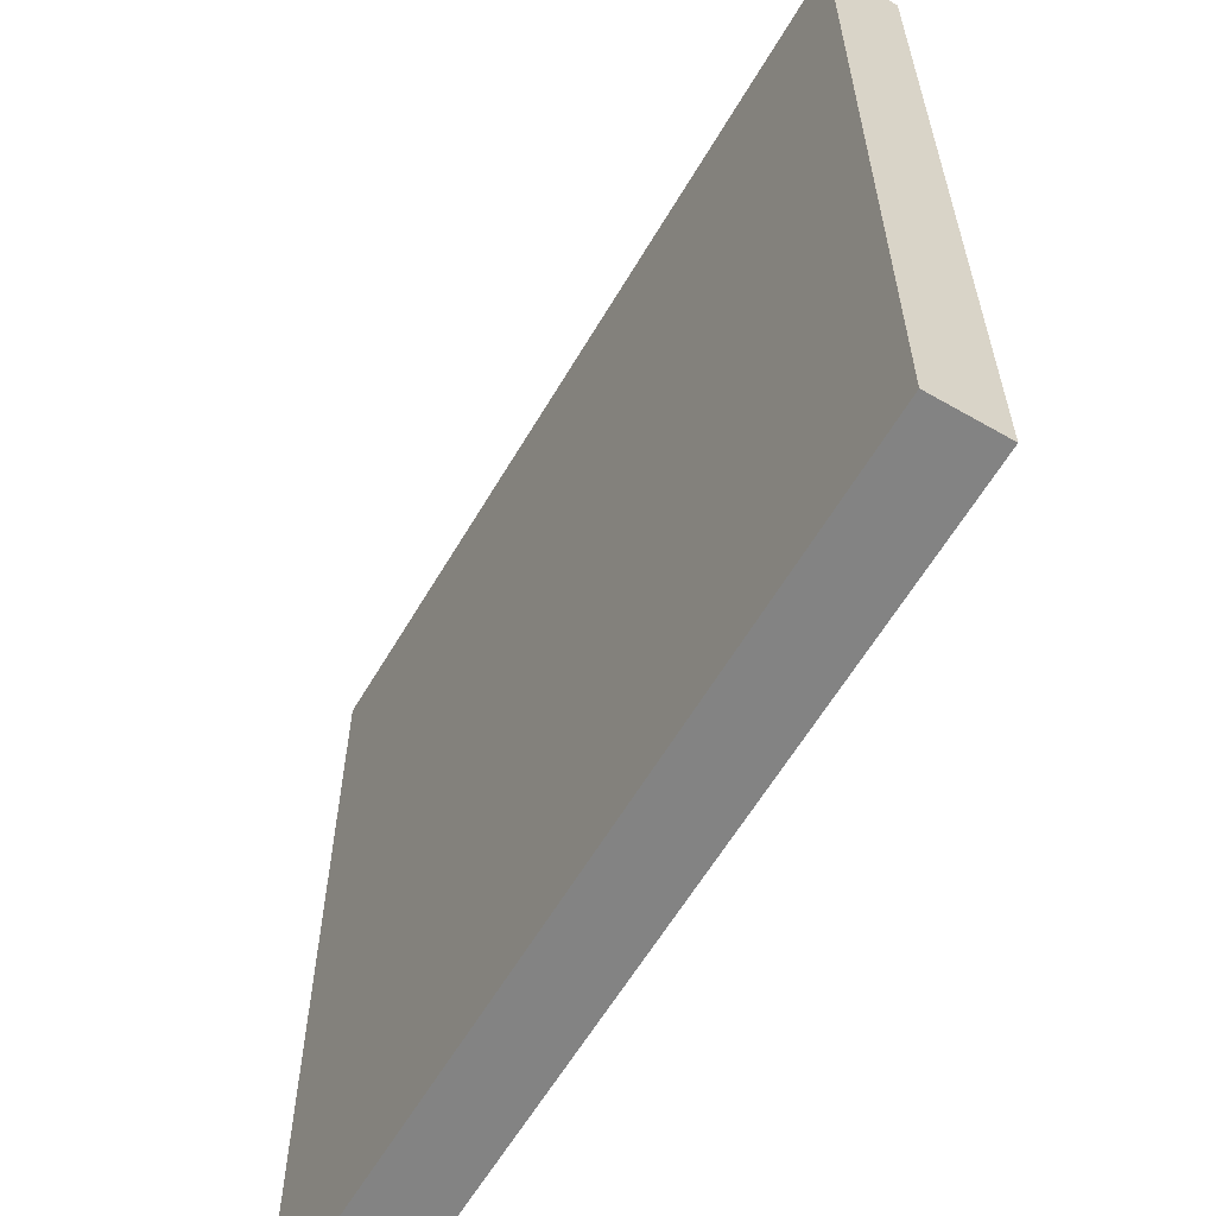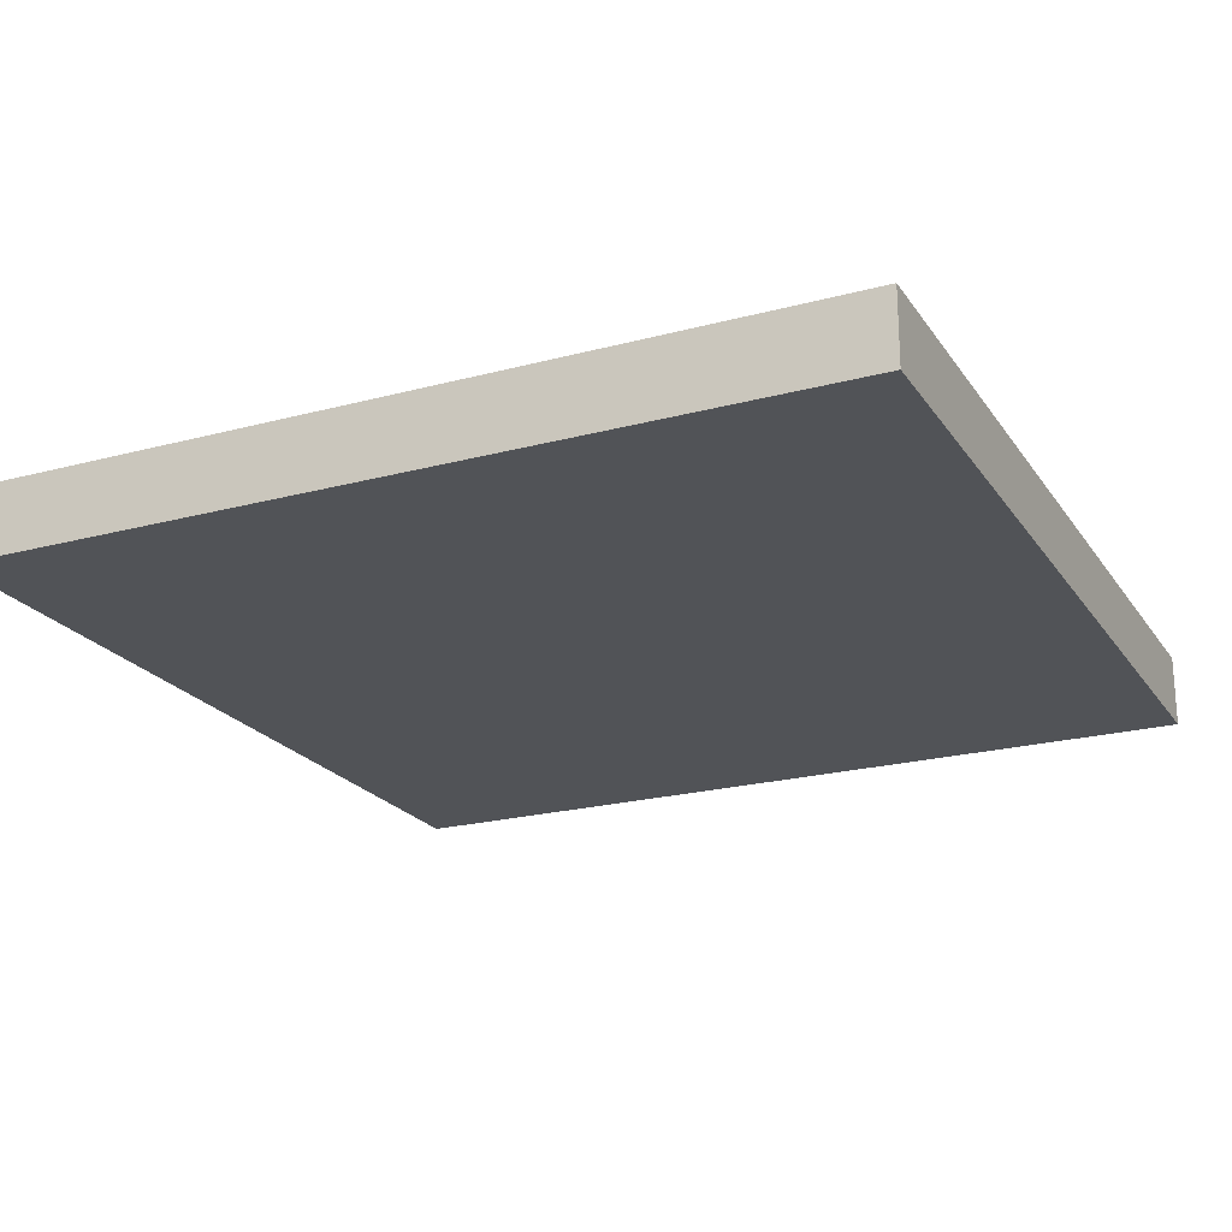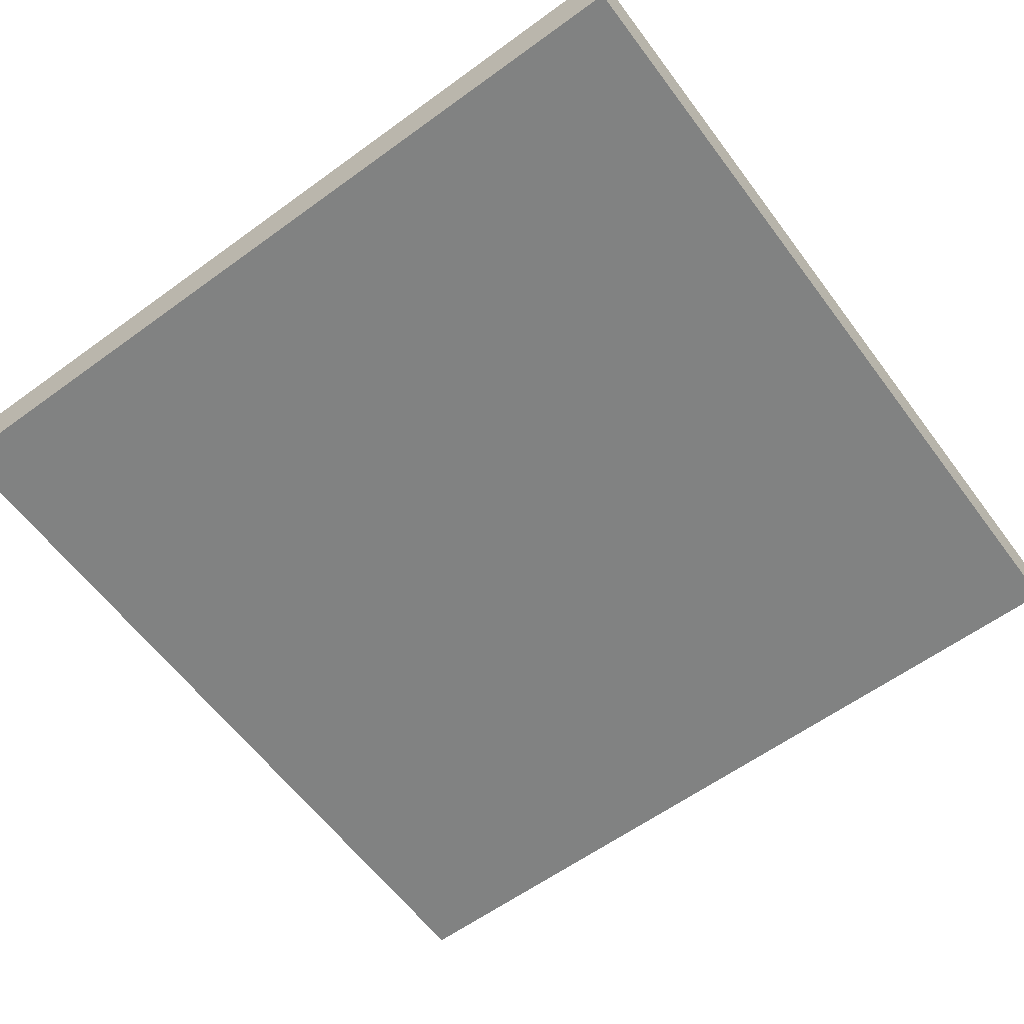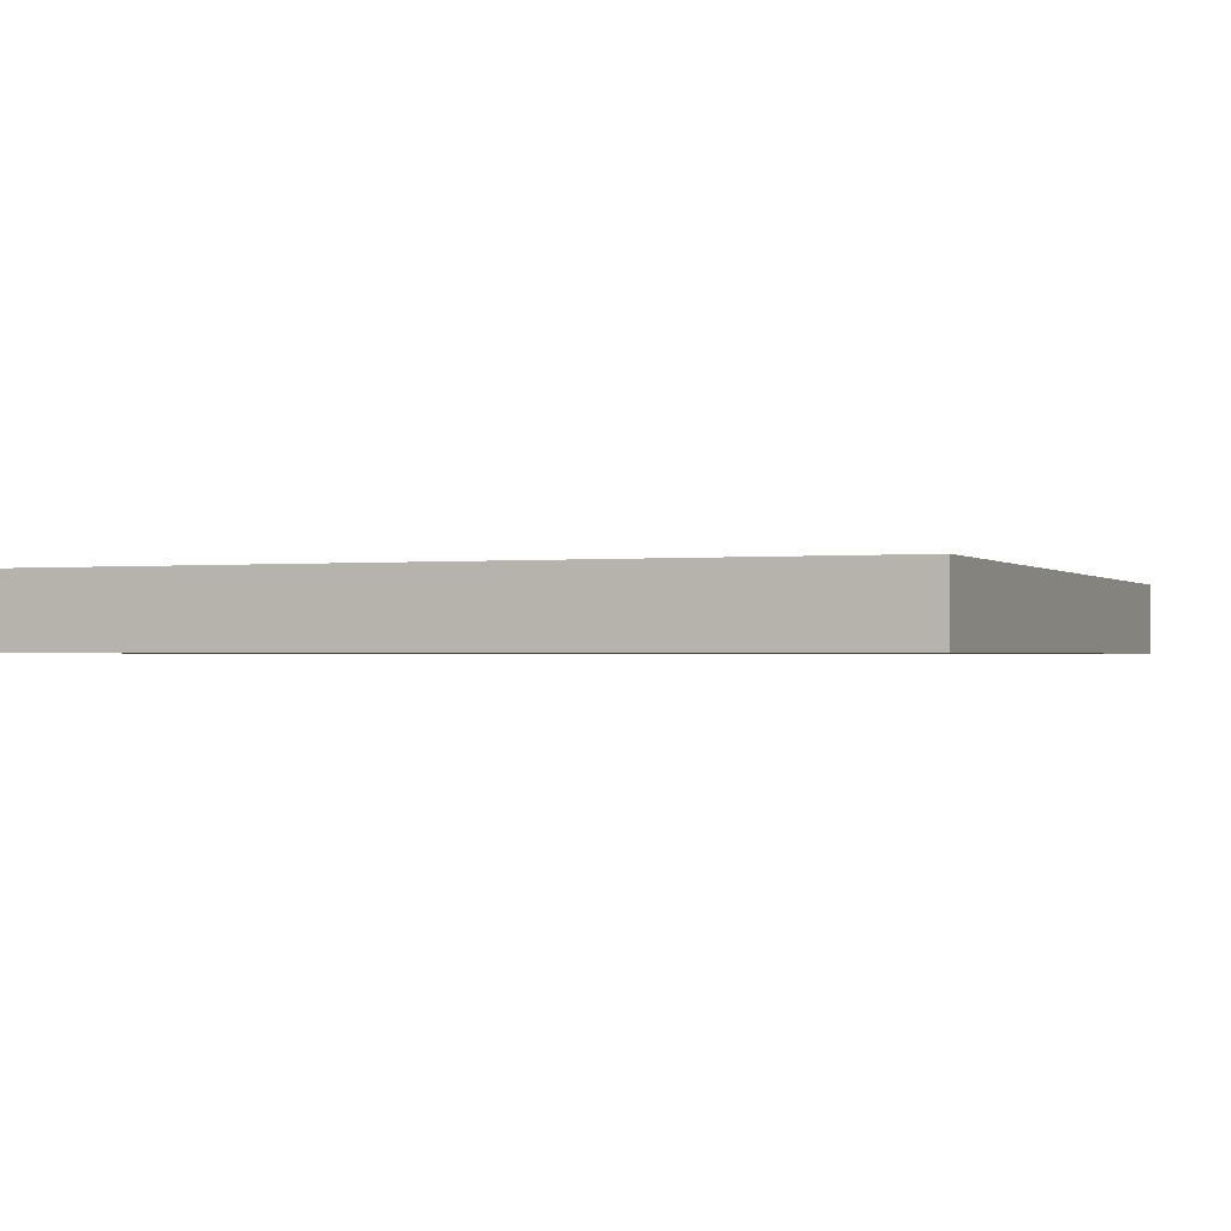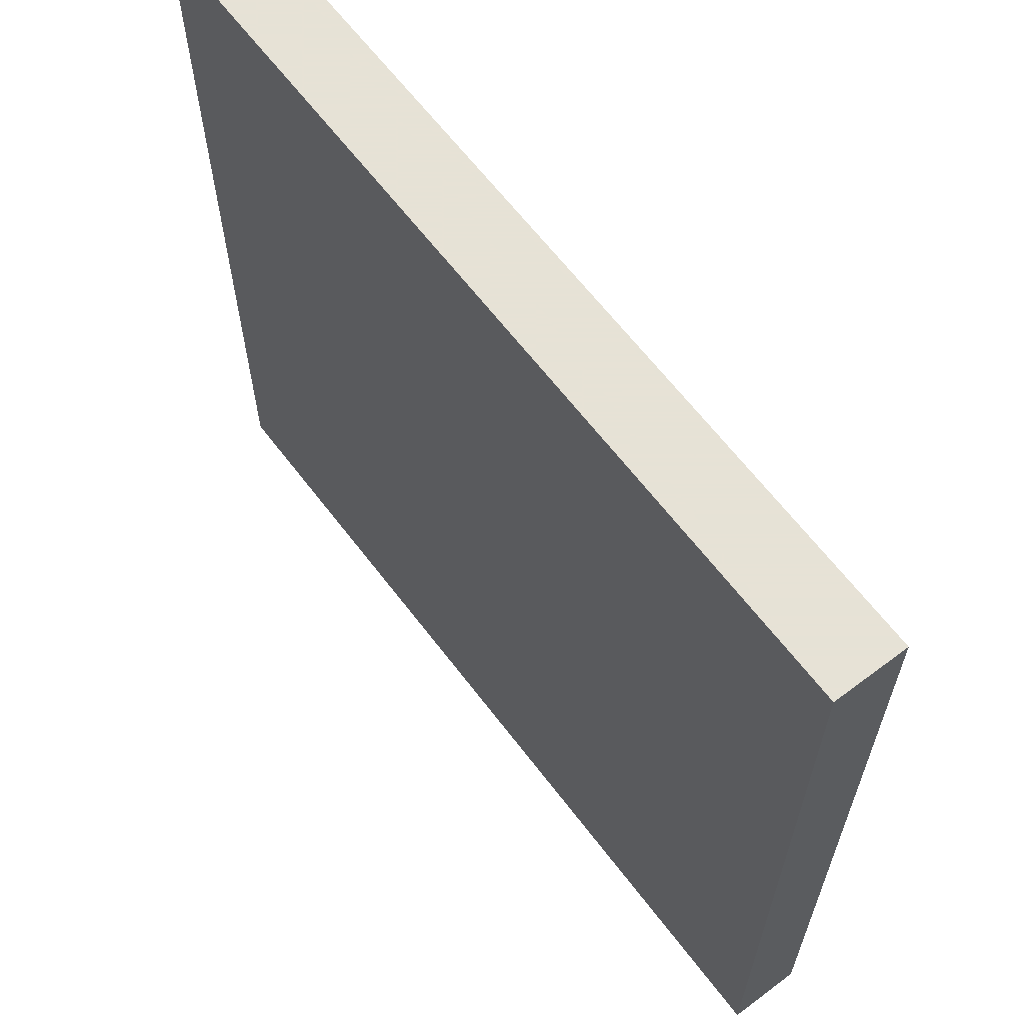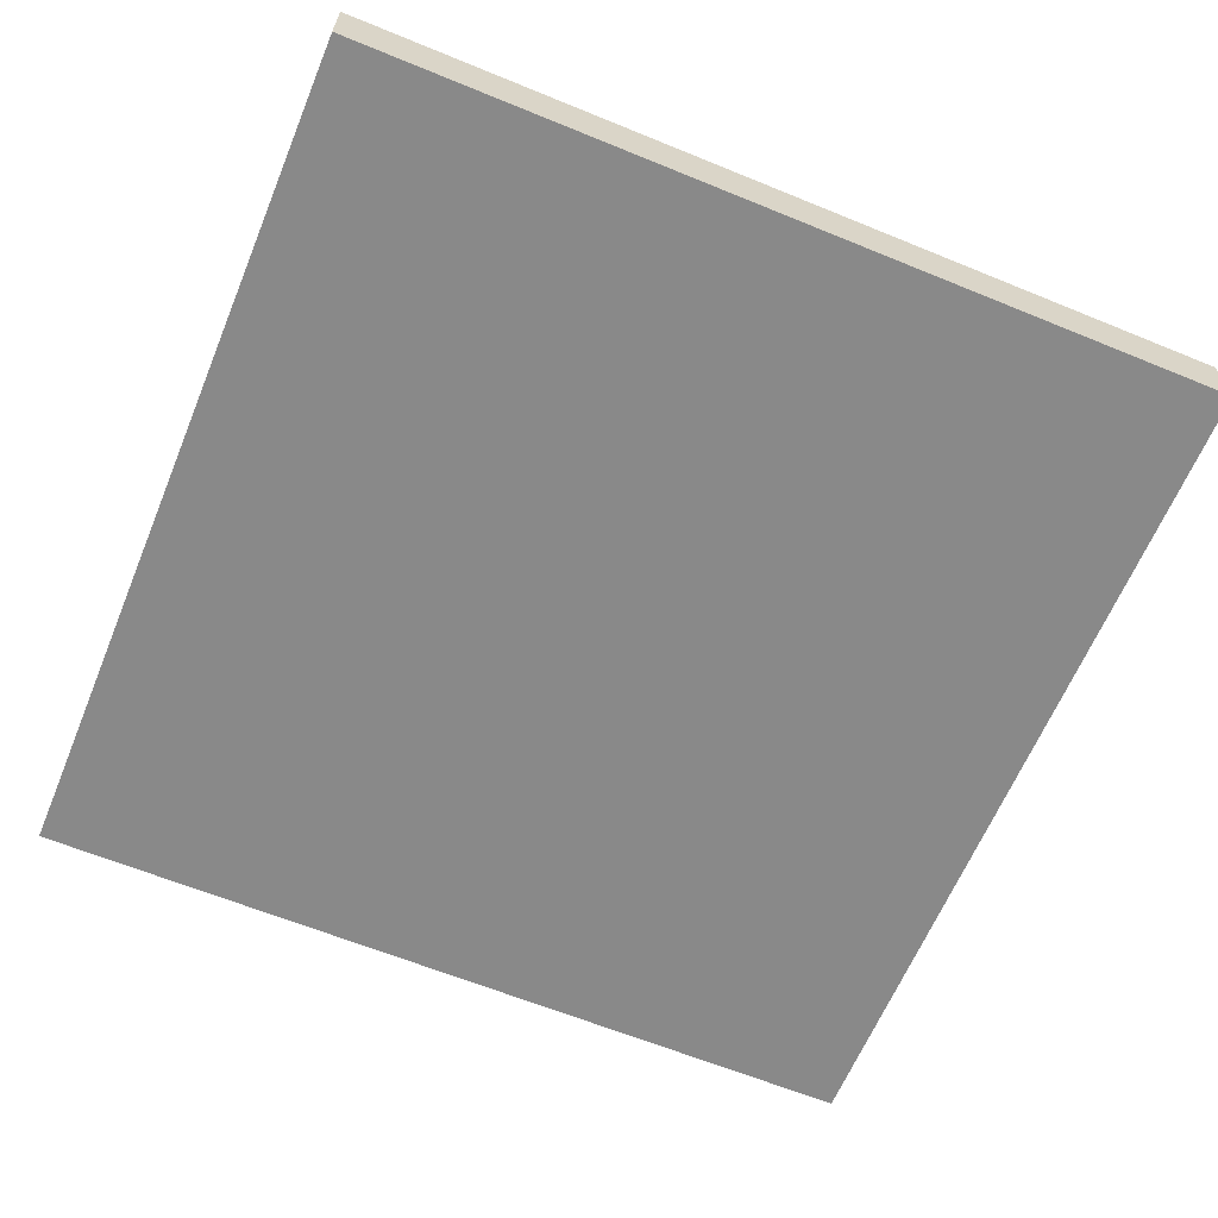
<metadata>
{"format":"obj","ext":"obj","renderer":"f3d","projection":"perspective","resolution":1024,"background":"white","views":[{"elev":-61.0,"azim":-120.4,"up":"+Z"},{"elev":-21.8,"azim":115.1,"up":"+Y"},{"elev":-60.6,"azim":-143.4,"up":"+Y"},{"elev":-0.9,"azim":-158.4,"up":"+Y"},{"elev":63.8,"azim":-127.2,"up":"+Z"},{"elev":-63.2,"azim":67.5,"up":"+Y"}]}
</metadata>
<code>
o Cube_Cube.001
v 6 -0.5 -6
v 6 -0.5 6
v -6 -0.5 6
v -6 -0.5 -6
v 6 0.5 -6
v 6 0.5 6
v -6 0.5 6
v -6 0.5 -6
f 1 2 3 4
f 5 8 7 6
f 1 5 6 2
f 2 6 7 3
f 3 7 8 4
f 5 1 4 8

</code>
